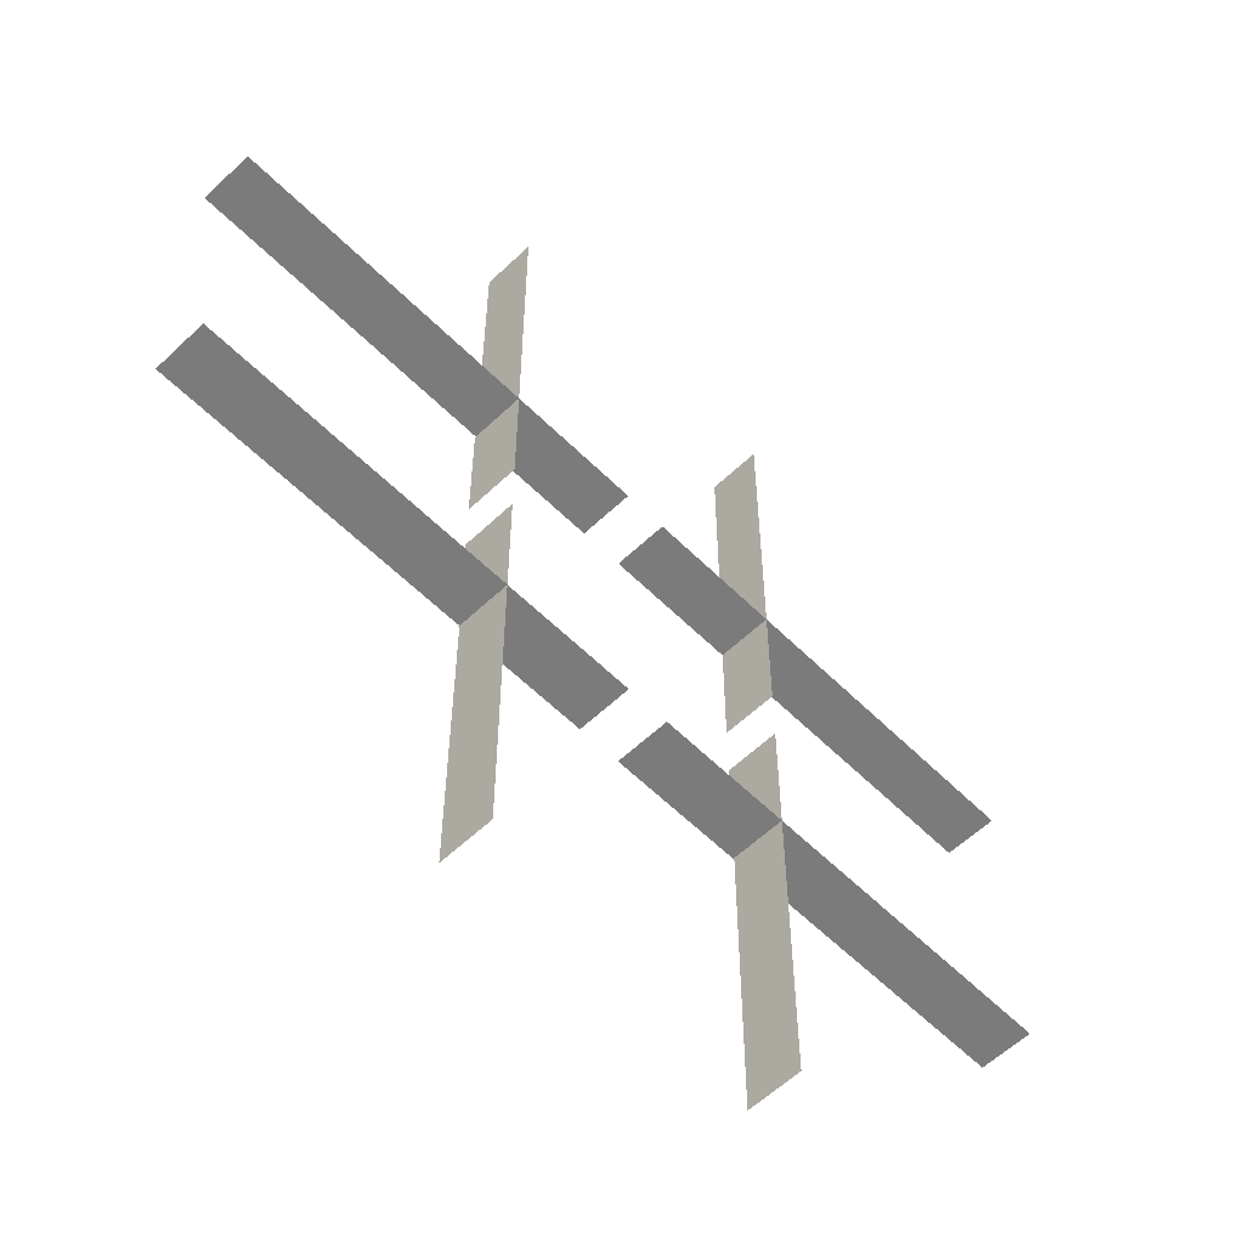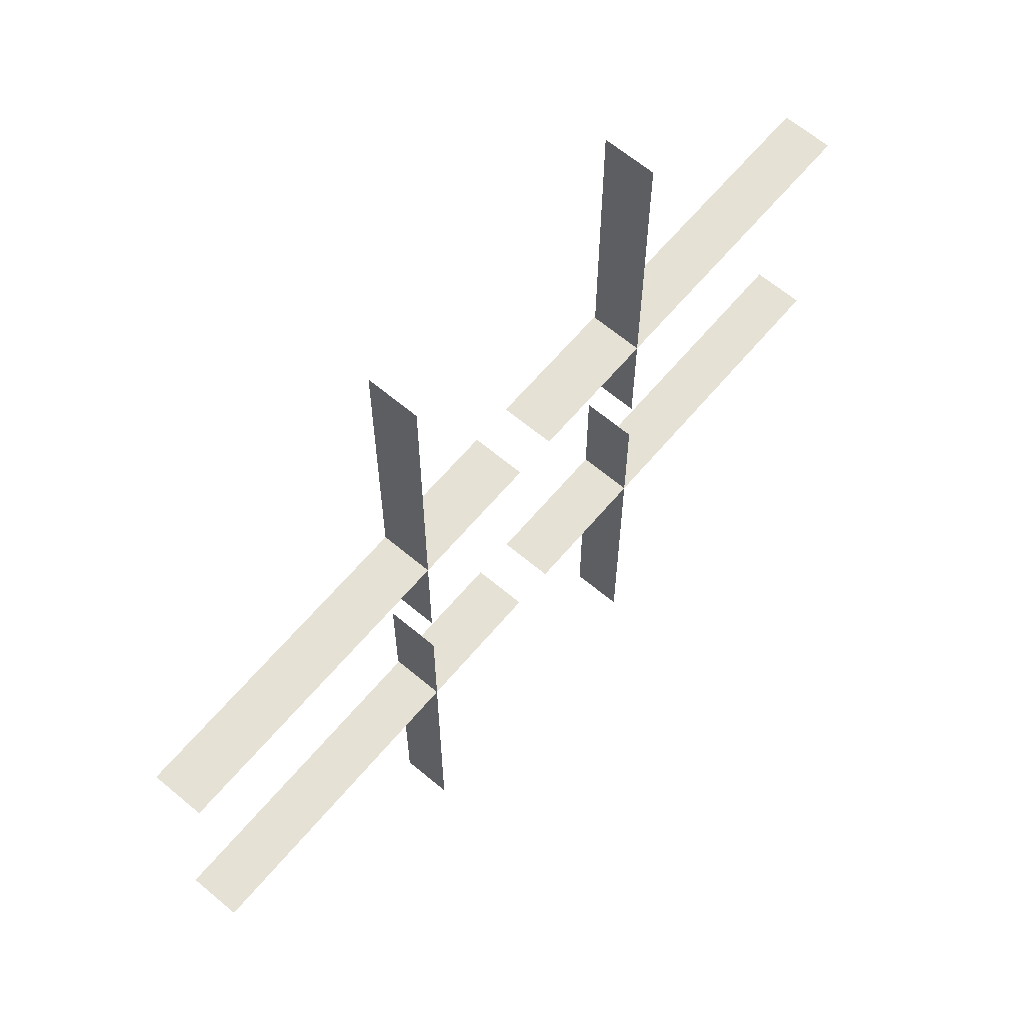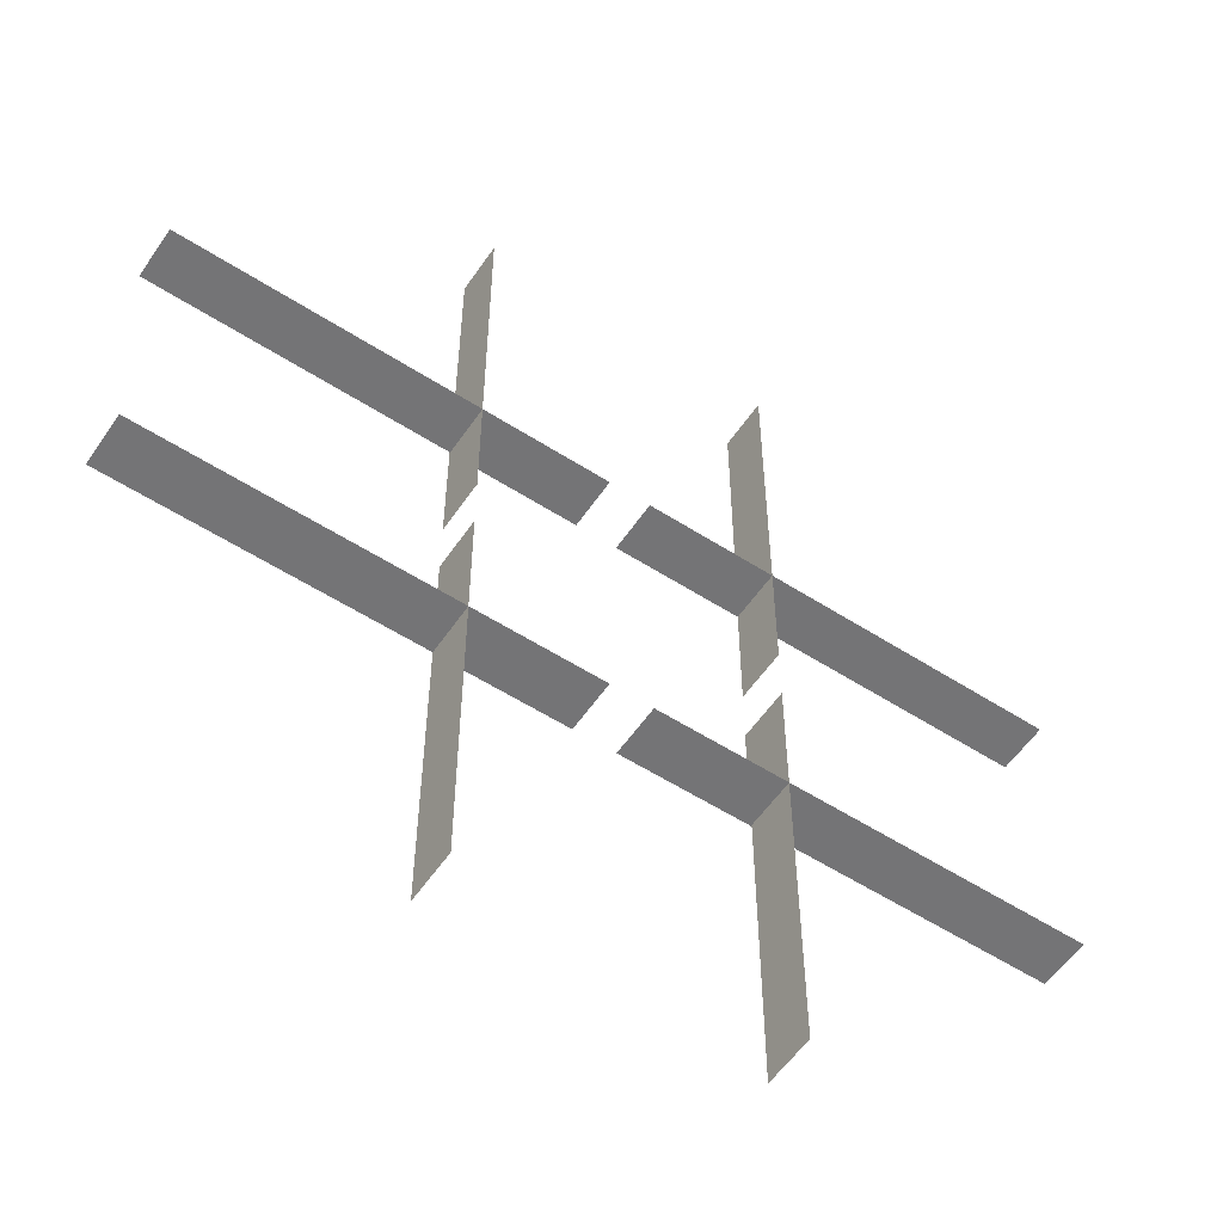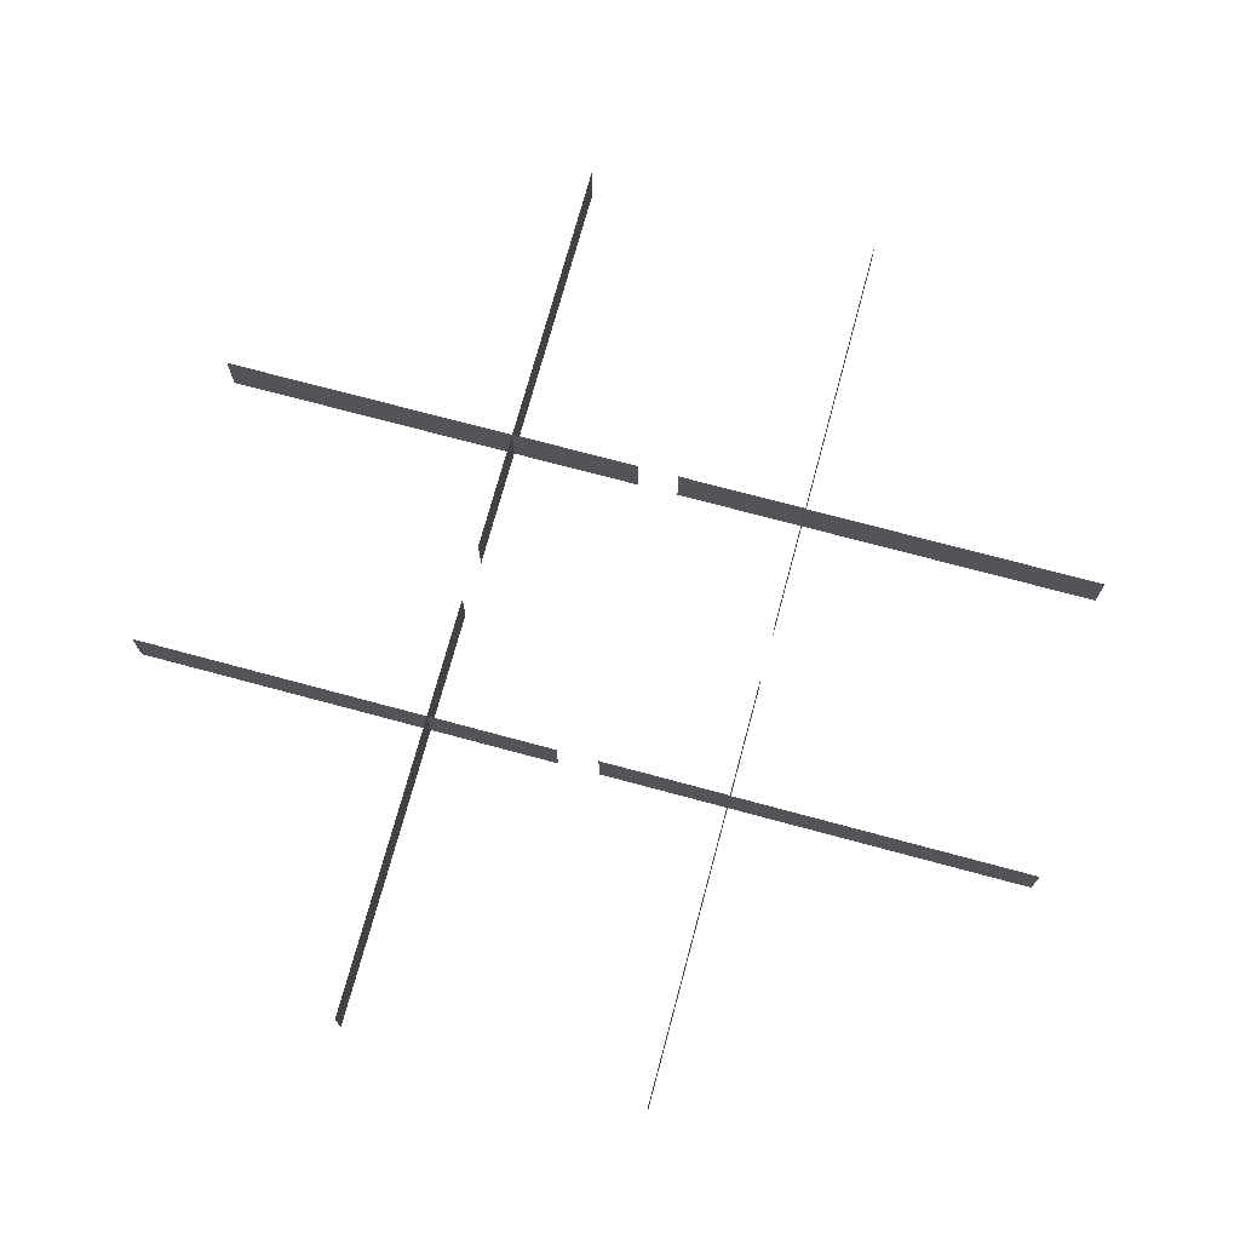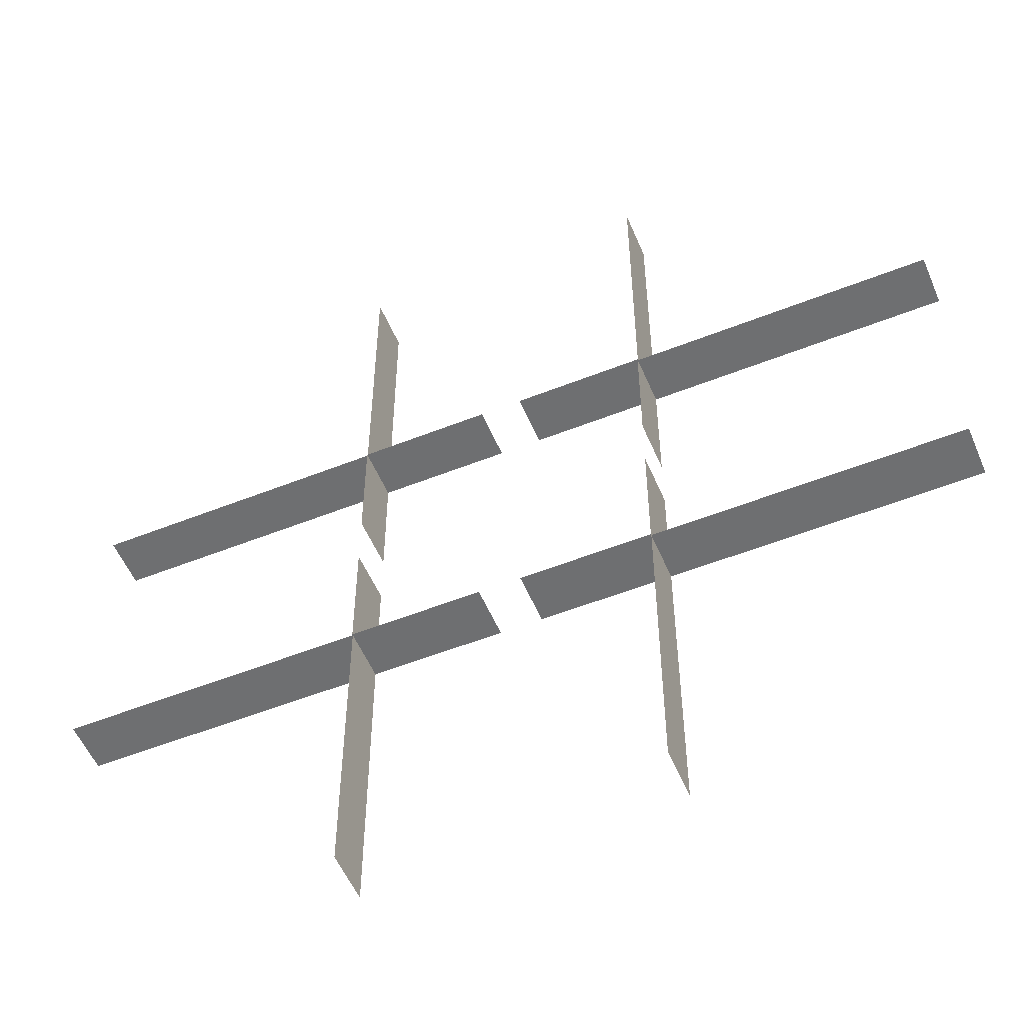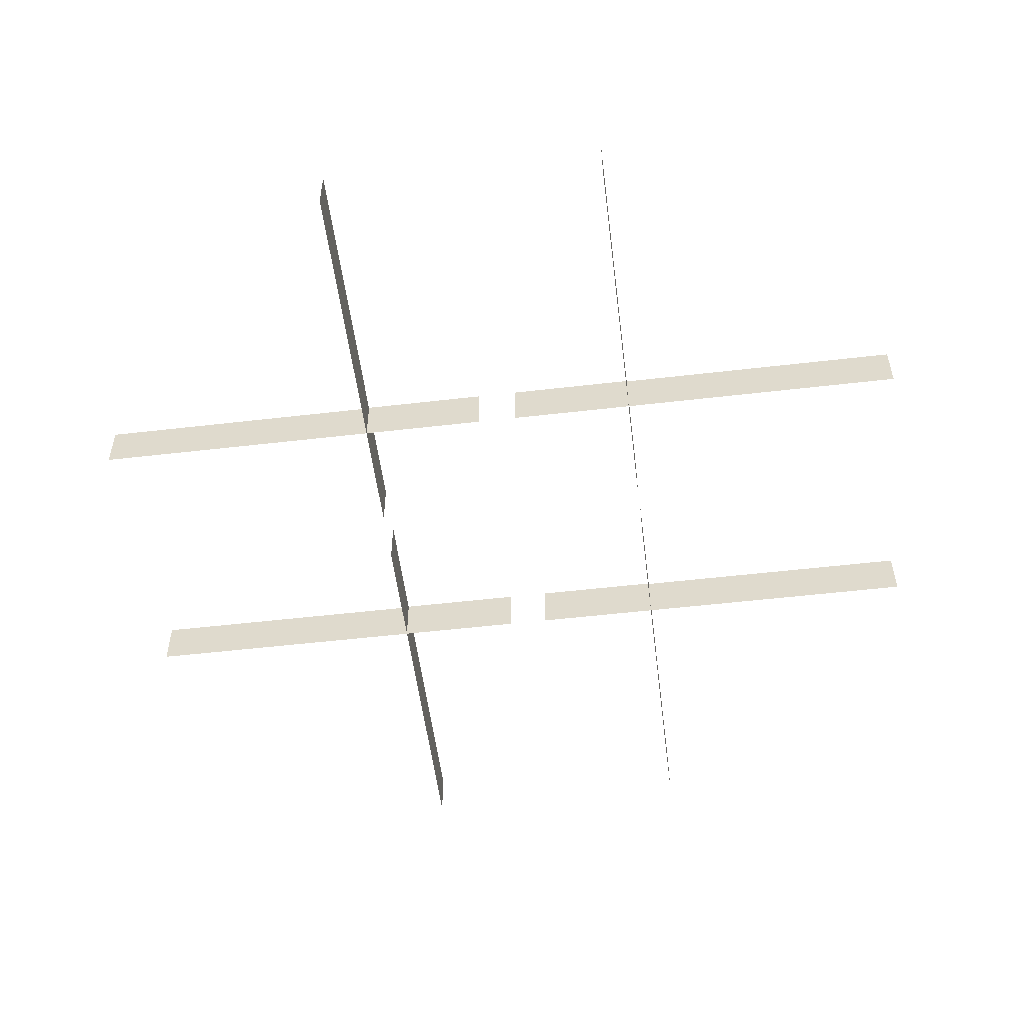
<metadata>
{"format":"obj","ext":"obj","renderer":"f3d","projection":"perspective","resolution":1024,"background":"white","views":[{"elev":-58.4,"azim":-45.6,"up":"+Z"},{"elev":64.5,"azim":-49.8,"up":"+Z"},{"elev":-56.3,"azim":-33.9,"up":"+Z"},{"elev":72.6,"azim":-164.9,"up":"+Y"},{"elev":-54.5,"azim":-157.2,"up":"+Z"},{"elev":-53.4,"azim":7.1,"up":"+Y"}]}
</metadata>
<code>
o Plane
v -1 0 1
v 1 0 1
v -1 0 -1
v 1 0 -1
v -1 0 -0.1836
v 1 0 -0.1836
v 0.1378 0 1
v 0.1378 0 -1
v -1 0 0.1873
v 1 0 0.1873
v -0.1391 0 -1
v -0.1391 0 1
v -1 0 2.995
v 1 0 2.995
v -1 0 -3.005
v 1 0 -3.005
v 2.984 0 1
v 2.984 0 -1
v -3.006 0 1
v -3.006 0 -1
v -1 0.3487 1
v 1 0.3487 1
v -1 0.3487 -1
v 1 0.3487 -1
v -1 0.3487 -0.1836
v 1 0.3487 -0.1836
v 0.1378 0.3487 1
v 0.1378 0.3487 -1
v -1 0.3487 0.1873
v 1 0.3487 0.1873
v -0.1391 0.3487 -1
v -0.1391 0.3487 1
v -1 0.3413 1
v 1 0.3413 1
v -1 0.3413 -1
v 1 0.3413 -1
v -1 0.3413 2.995
v 1 0.3413 2.995
v -1 0.3413 -3.005
v 1 0.3413 -3.005
v 2.984 0.3413 1
v 2.984 0.3413 -1
v -3.006 0.3413 1
v -3.006 0.3413 -1
f 10 30 22 2
f 8 28 24 4
f 1 12 32 21
f 5 25 23 3
f 4 24 26 6
f 9 1 21 29
f 3 23 31 11
f 2 22 27 7
f 1 13 37 33
f 19 1 33 43
f 4 16 40 36
f 14 2 34 38
f 18 4 36 42
f 17 41 34 2
f 3 20 44 35
f 15 3 35 39

</code>
